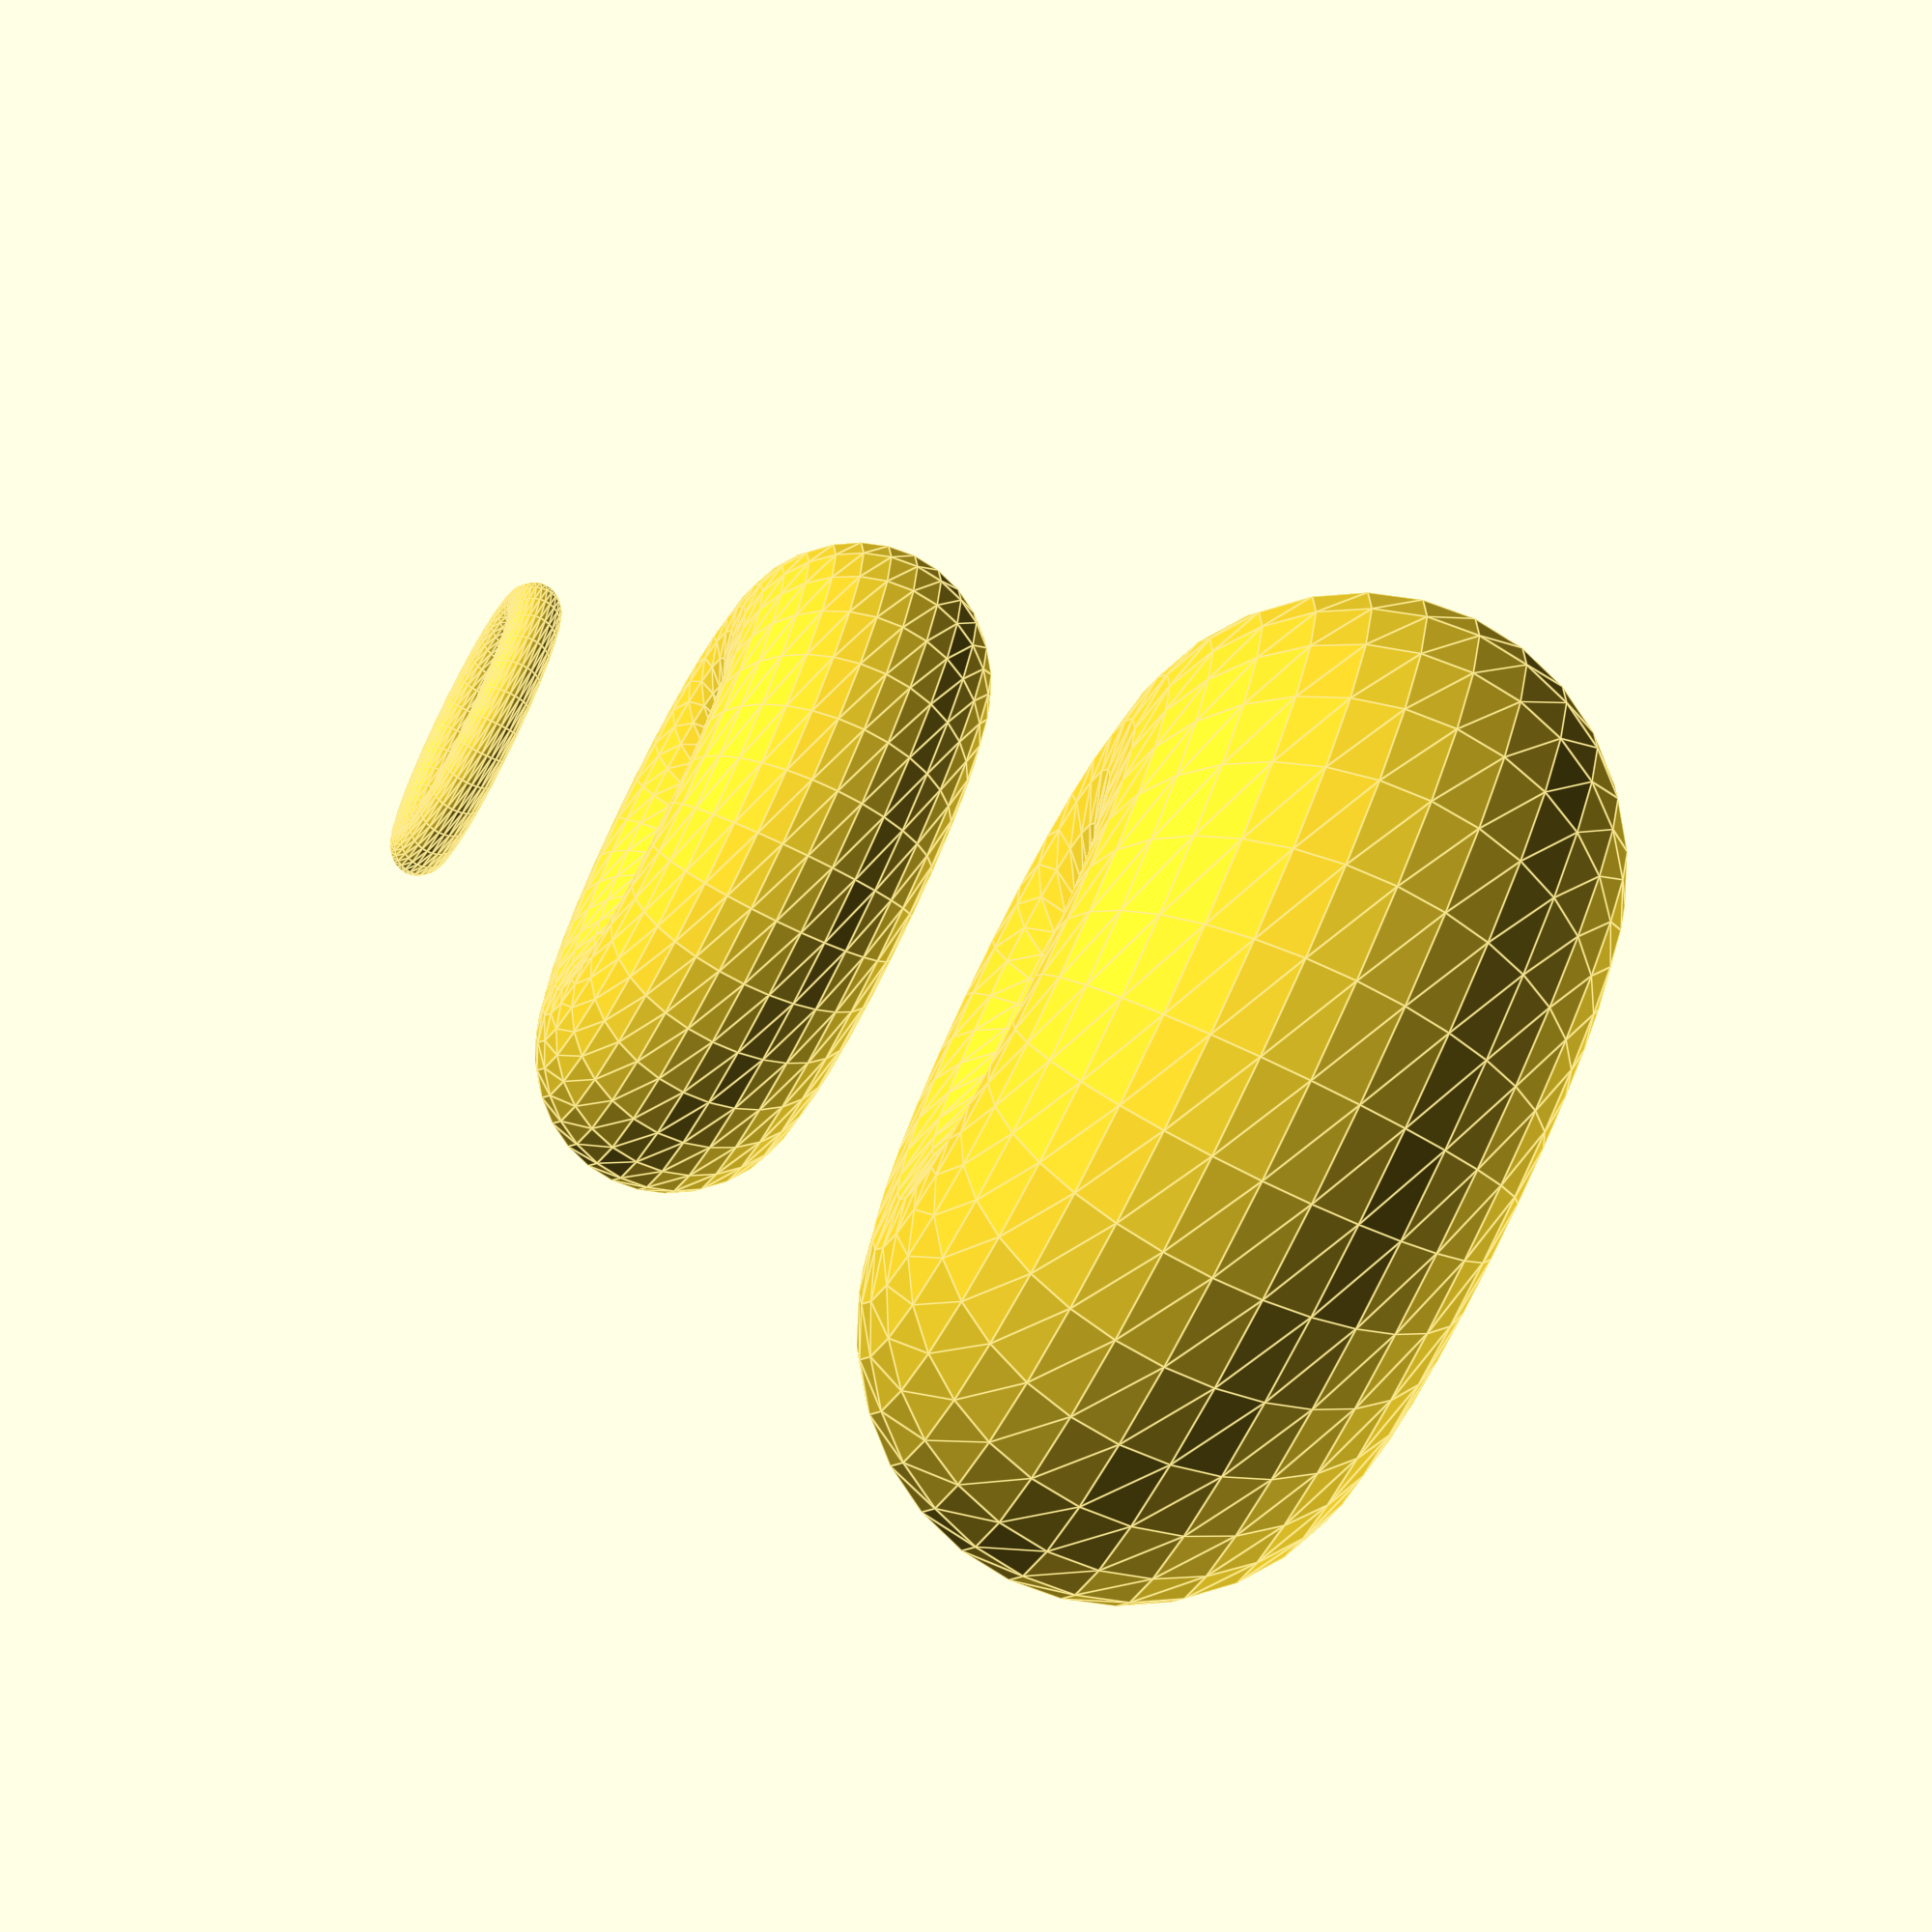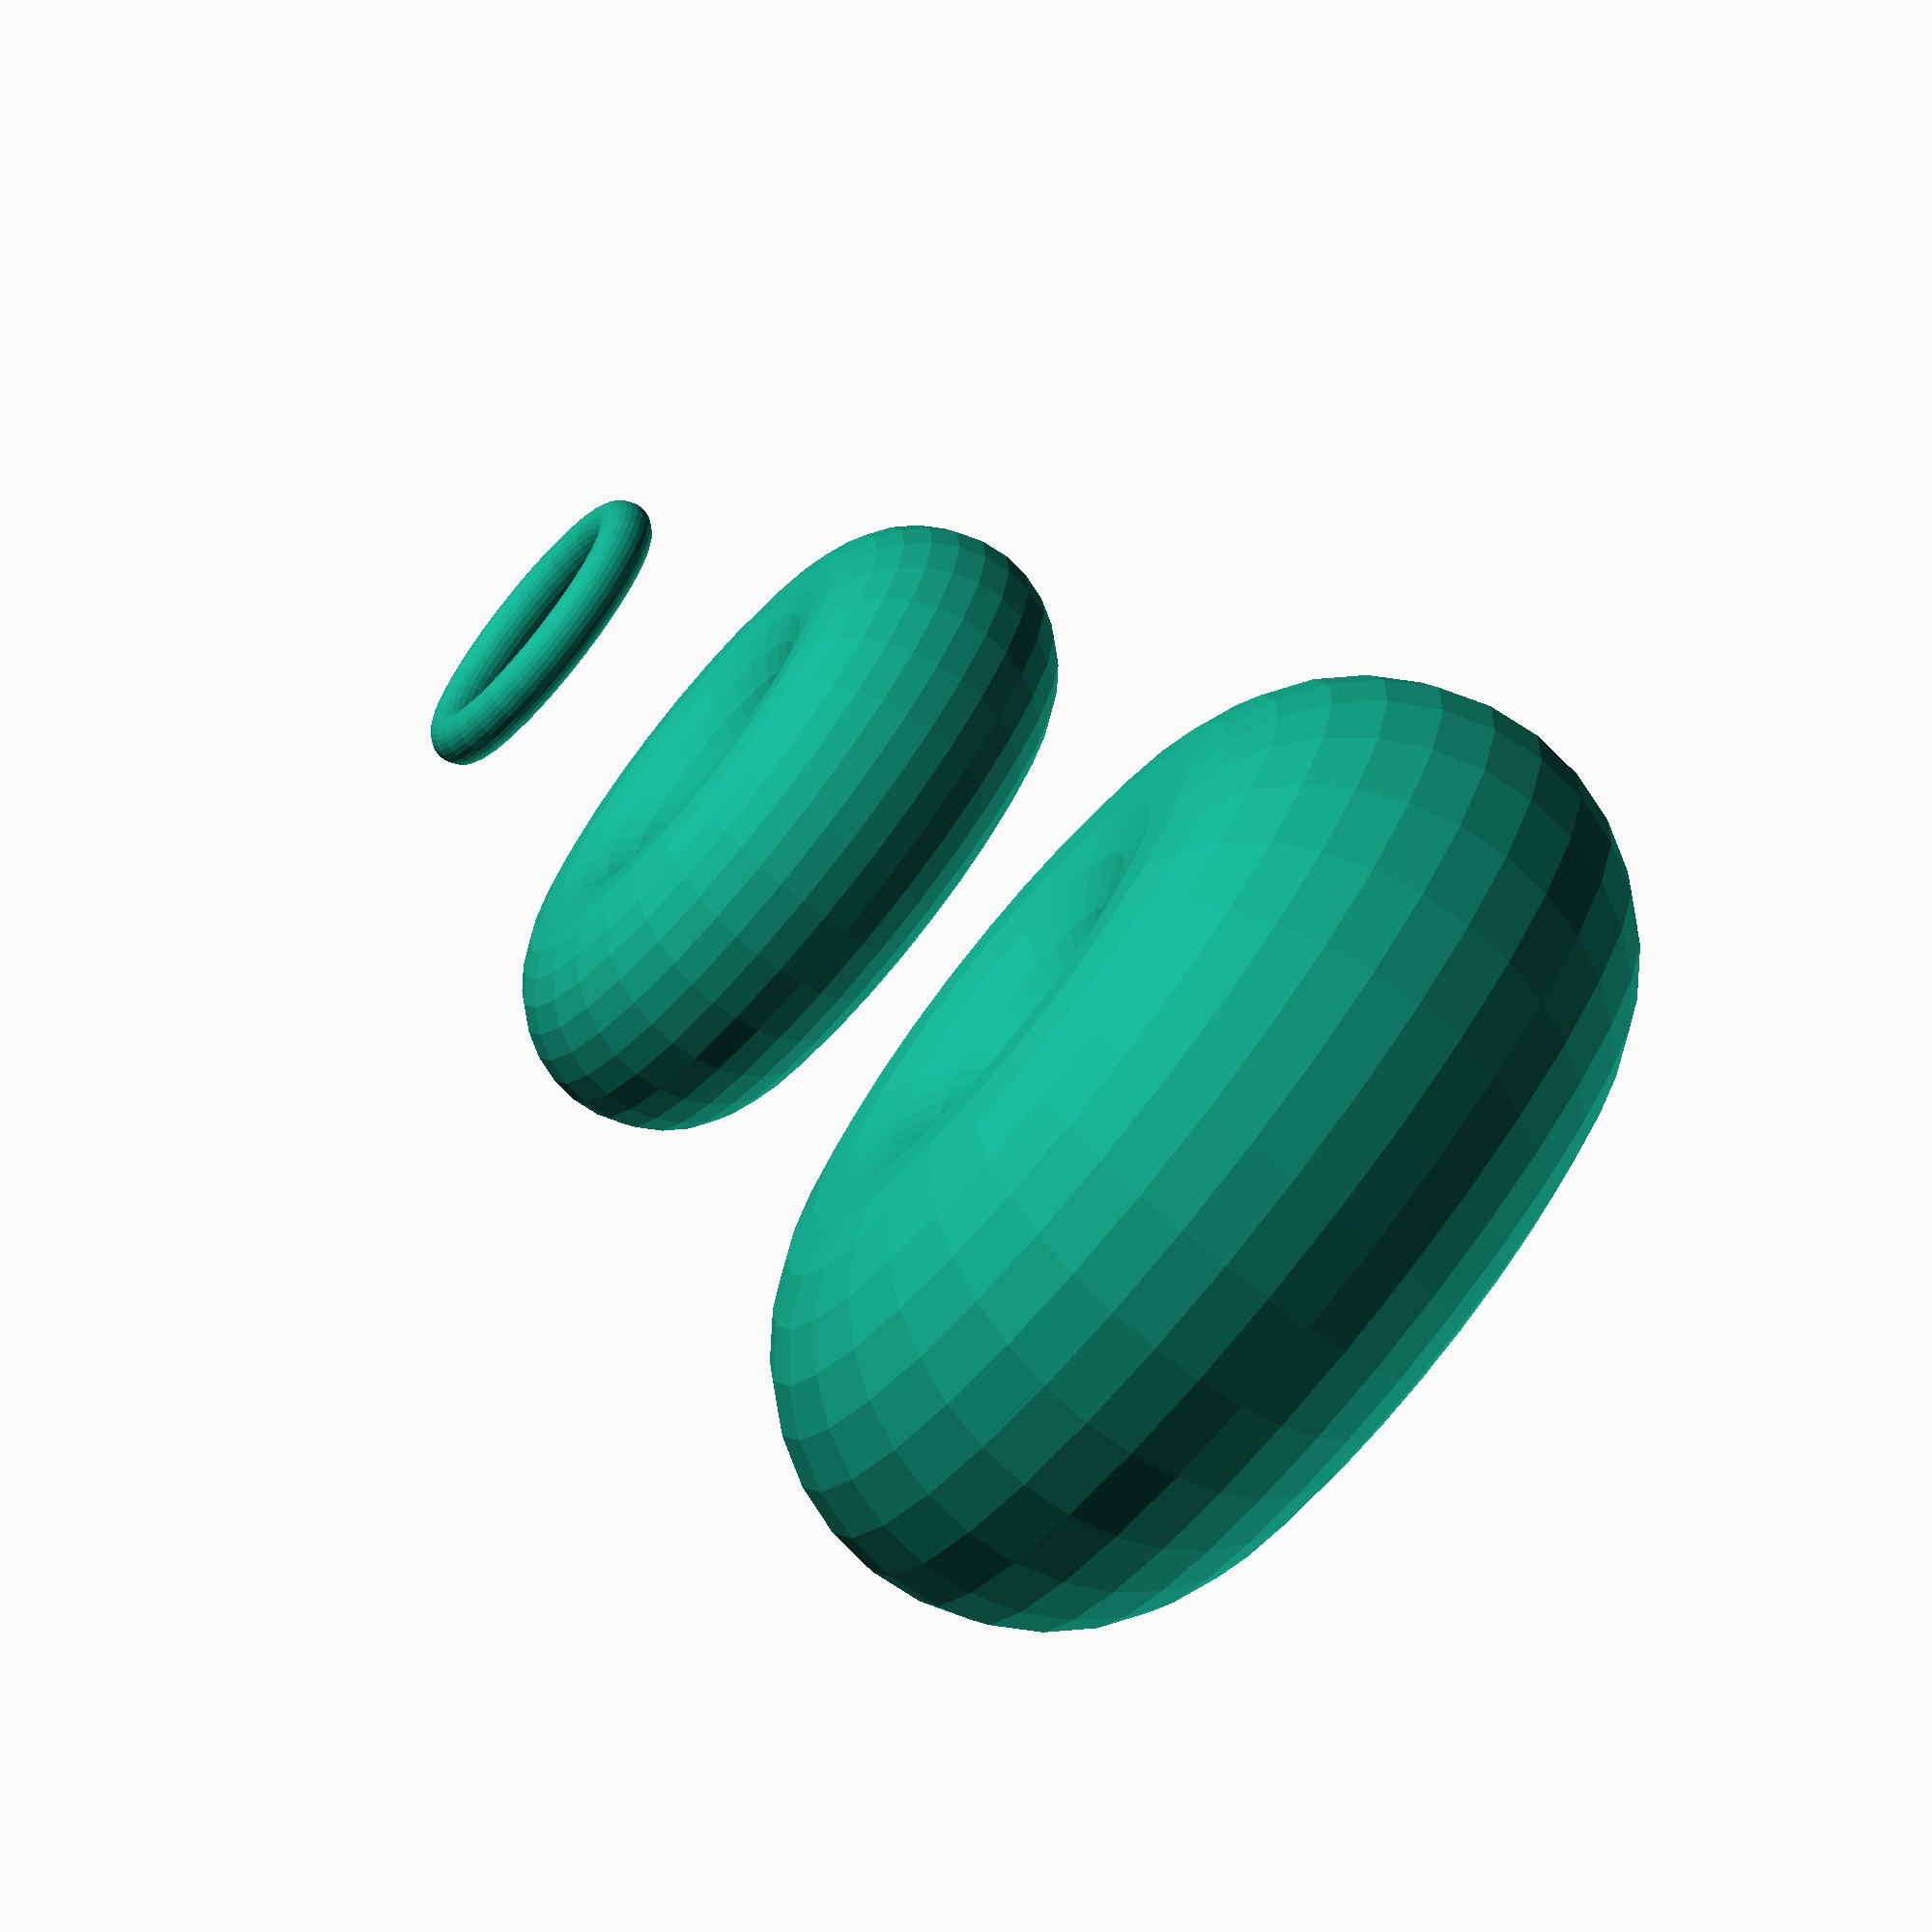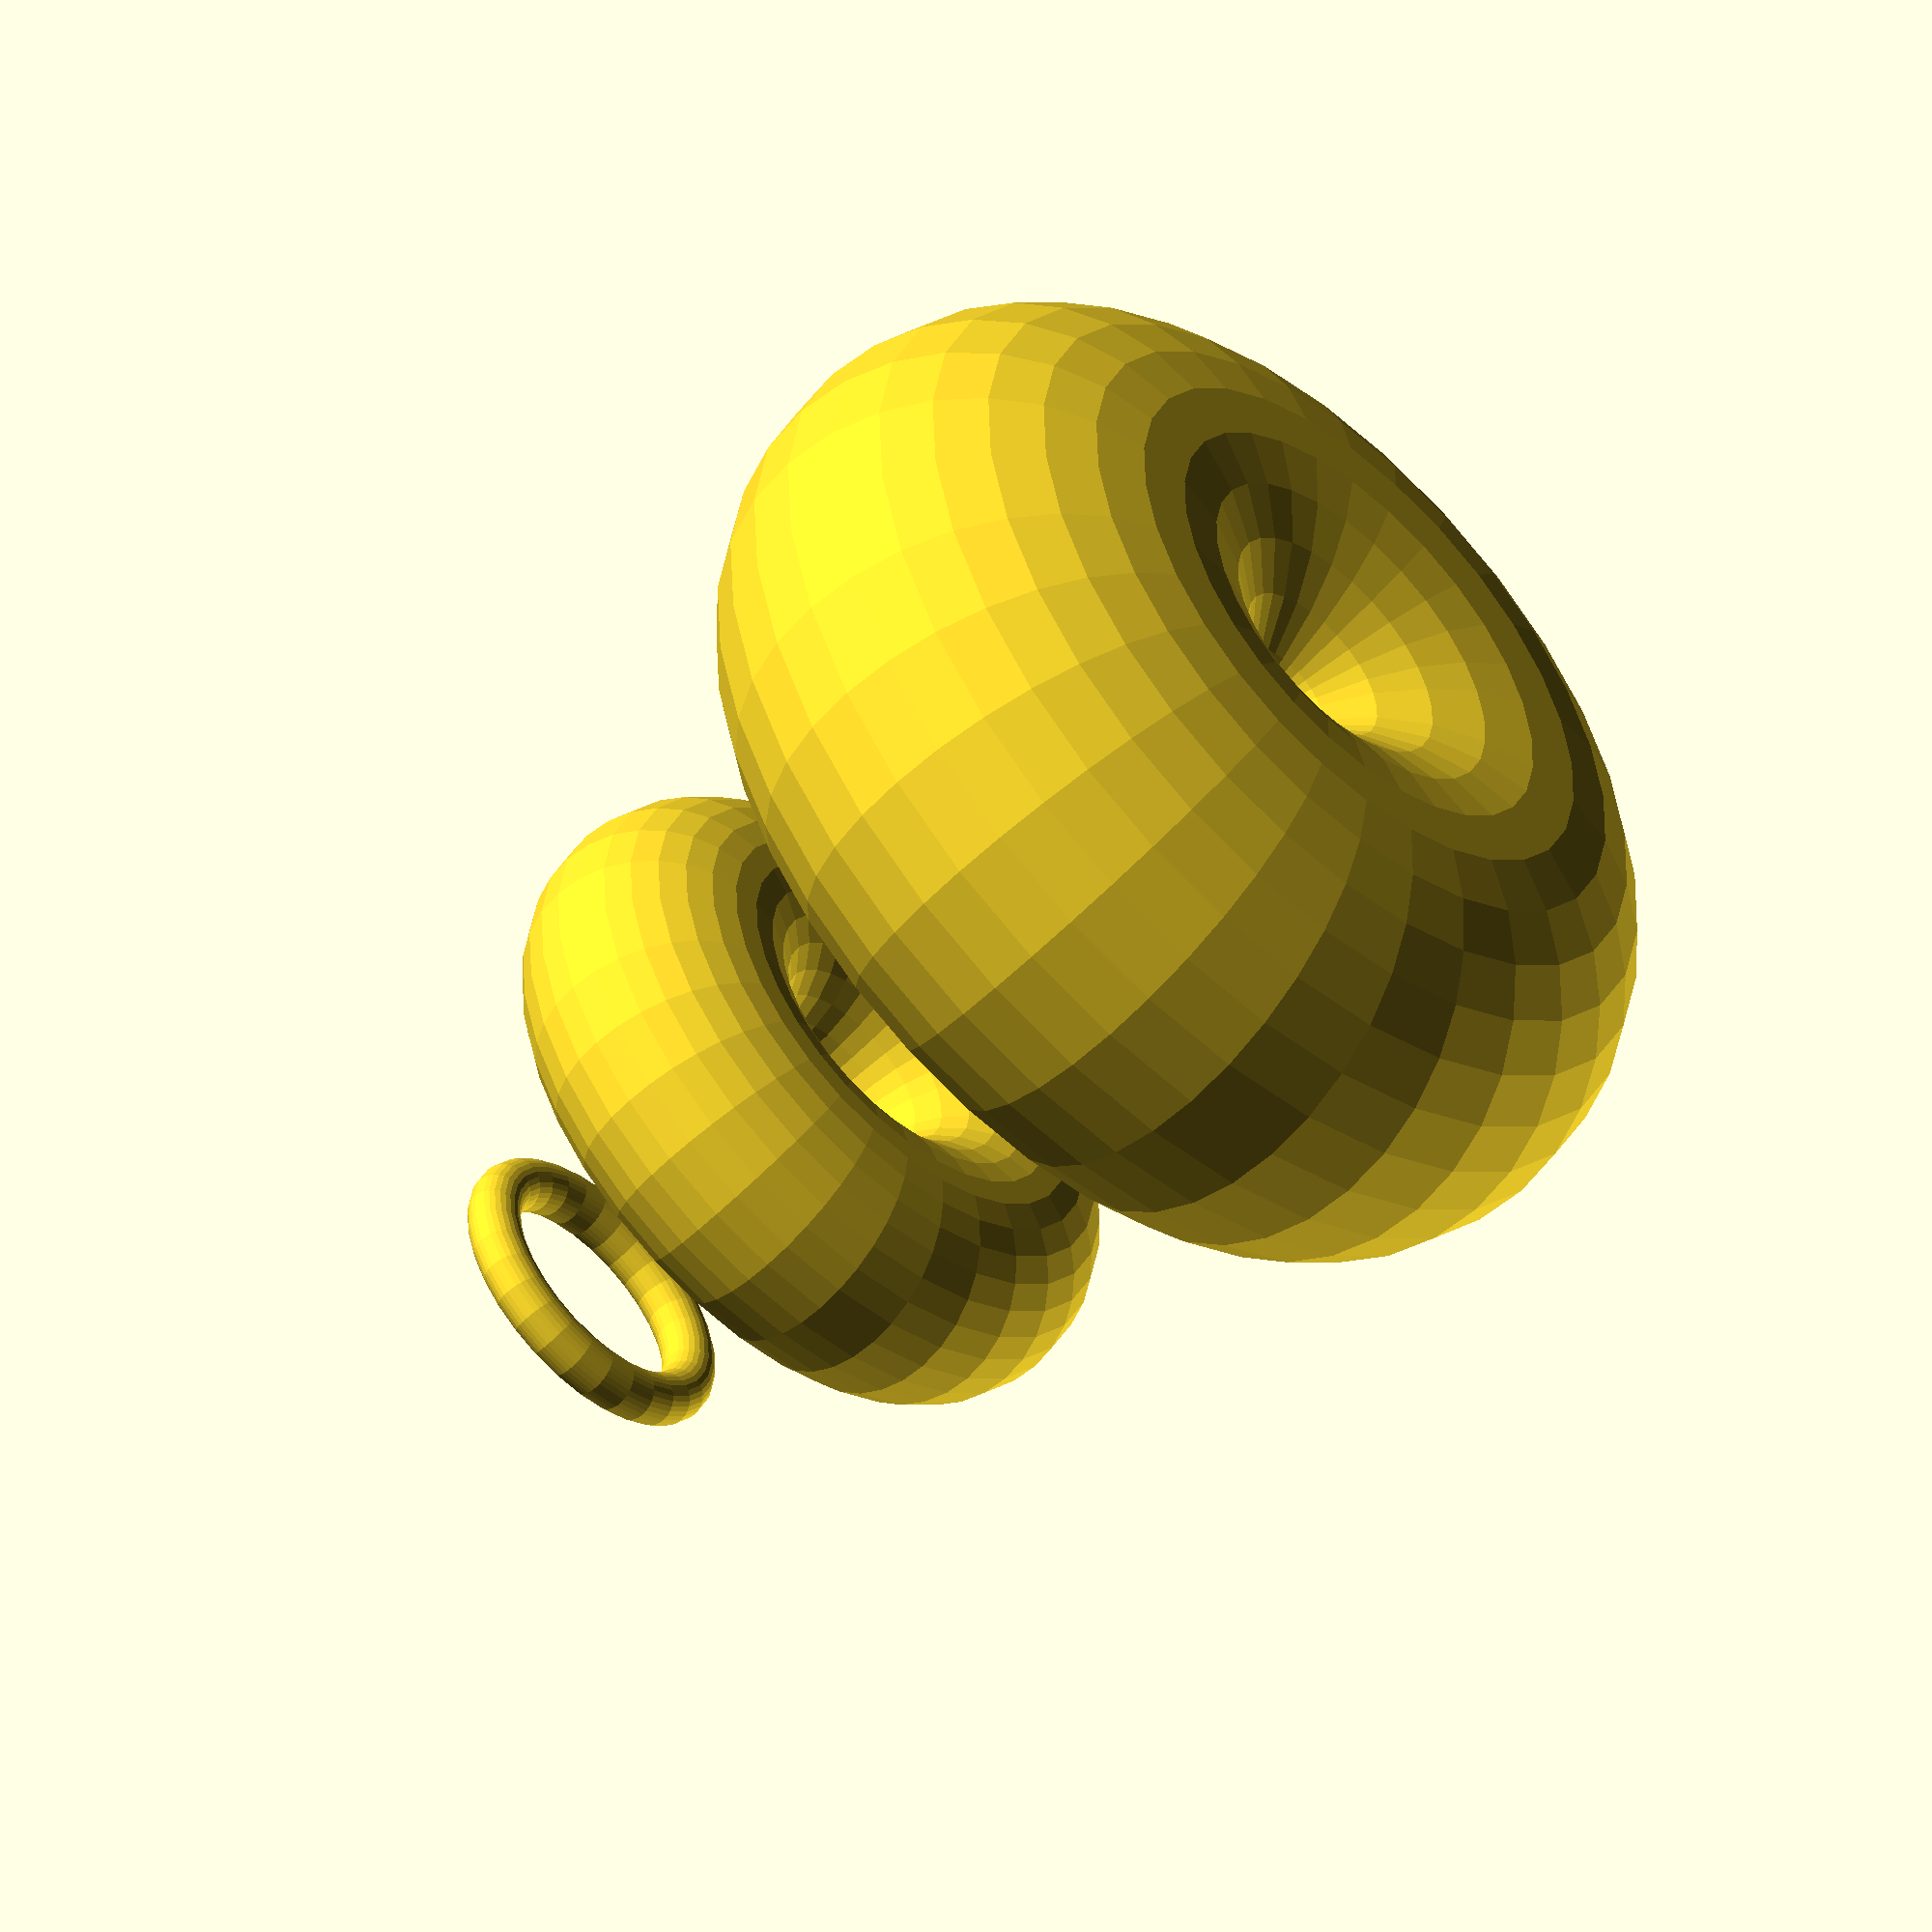
<openscad>
module donut(radius, thick) {
    rotate_extrude()
        translate([radius,0,0])
        circle(thick);
}

translate([0, 0, -200]) donut(100, 100);
donut(80, 50);
translate([0, 0, 120]) donut(50, 10);

</openscad>
<views>
elev=256.8 azim=289.1 roll=116.4 proj=o view=edges
elev=75.1 azim=338.5 roll=50.9 proj=o view=solid
elev=234.8 azim=356.1 roll=43.2 proj=o view=solid
</views>
